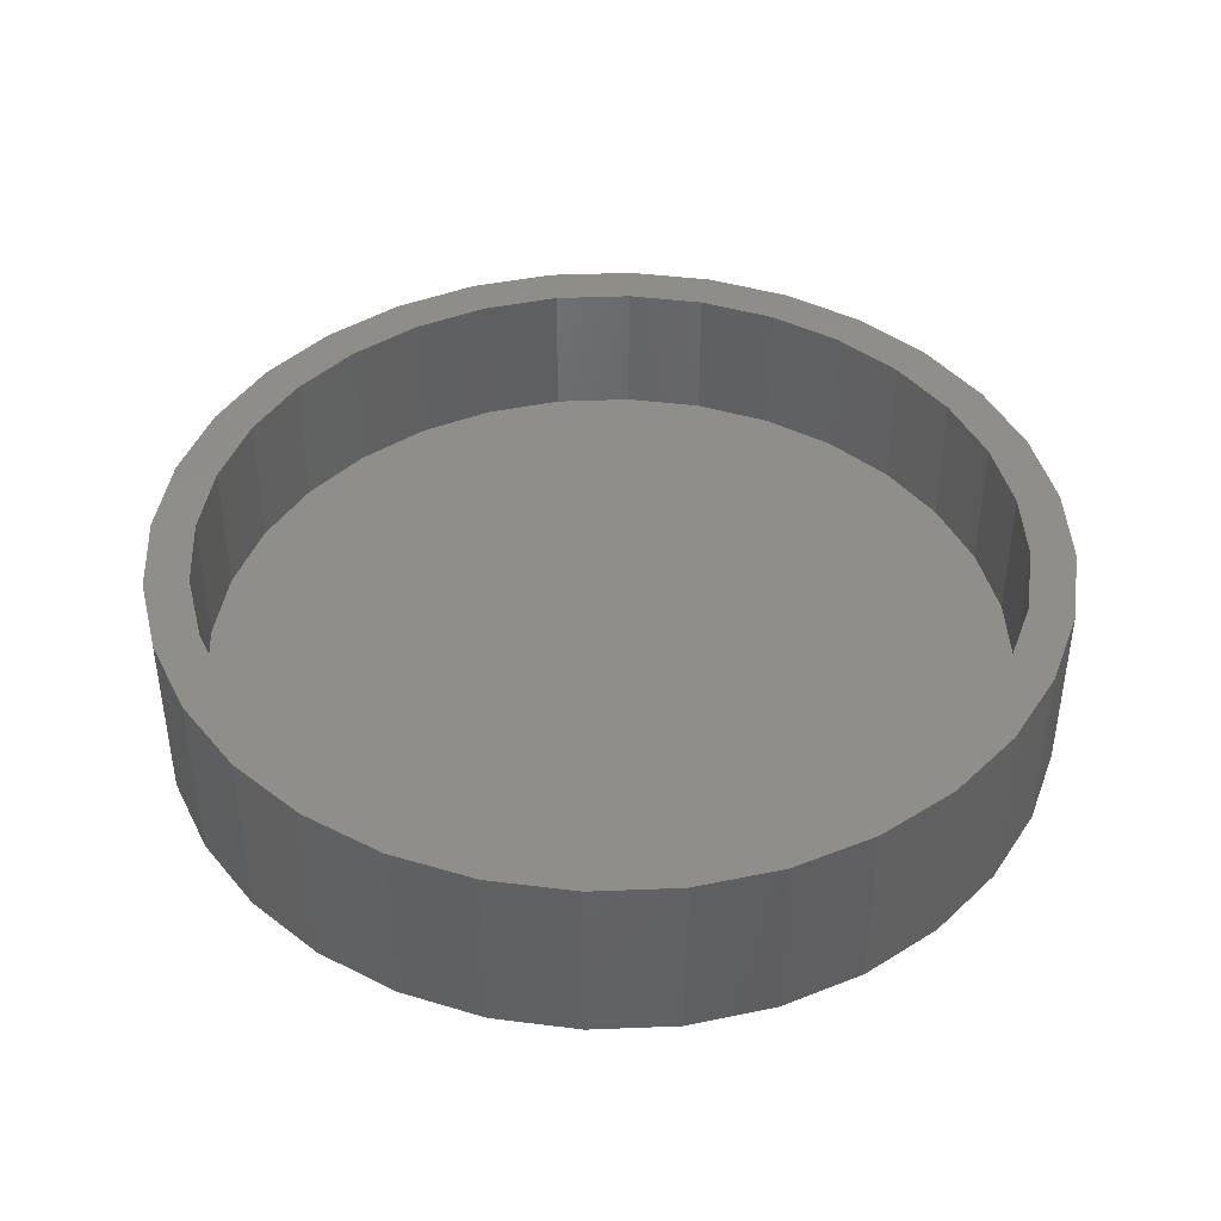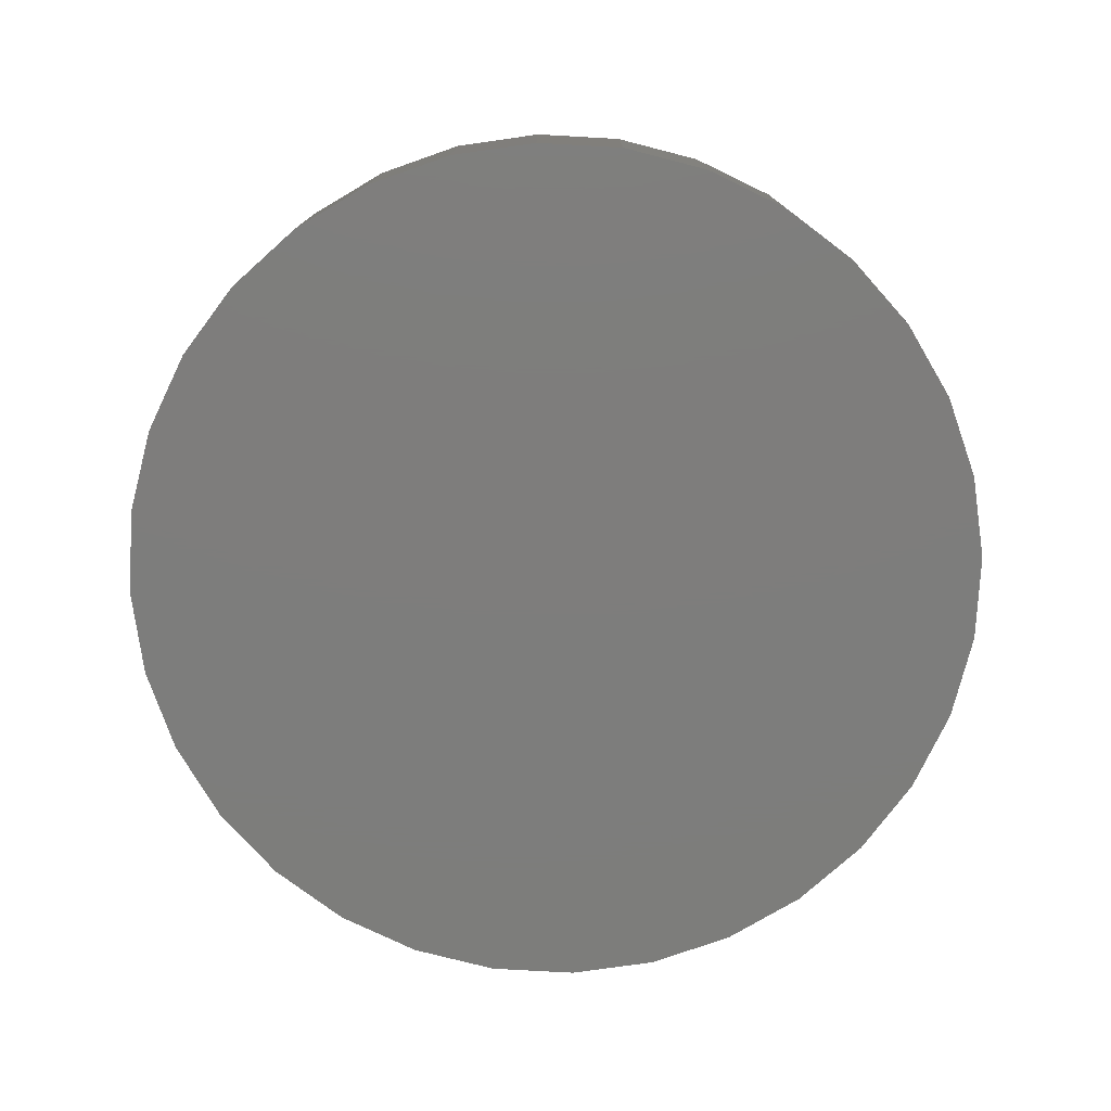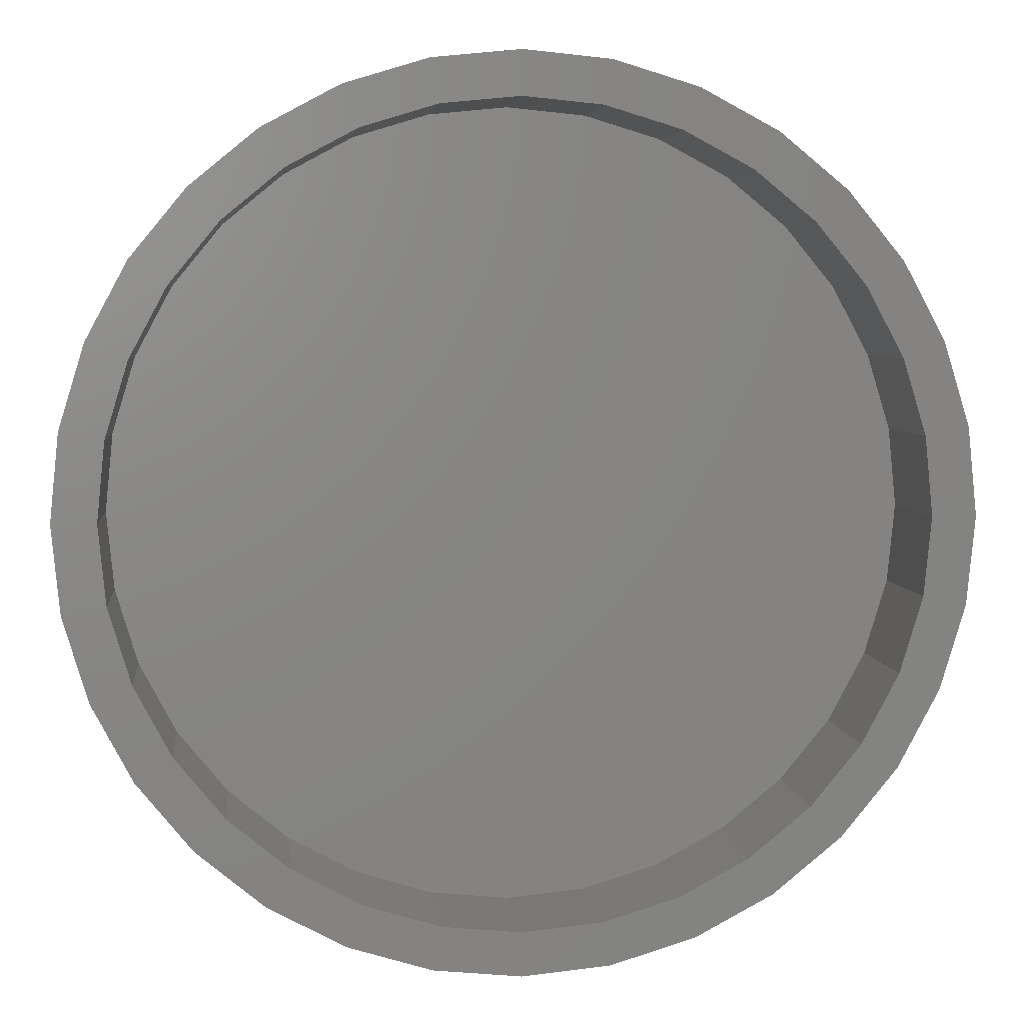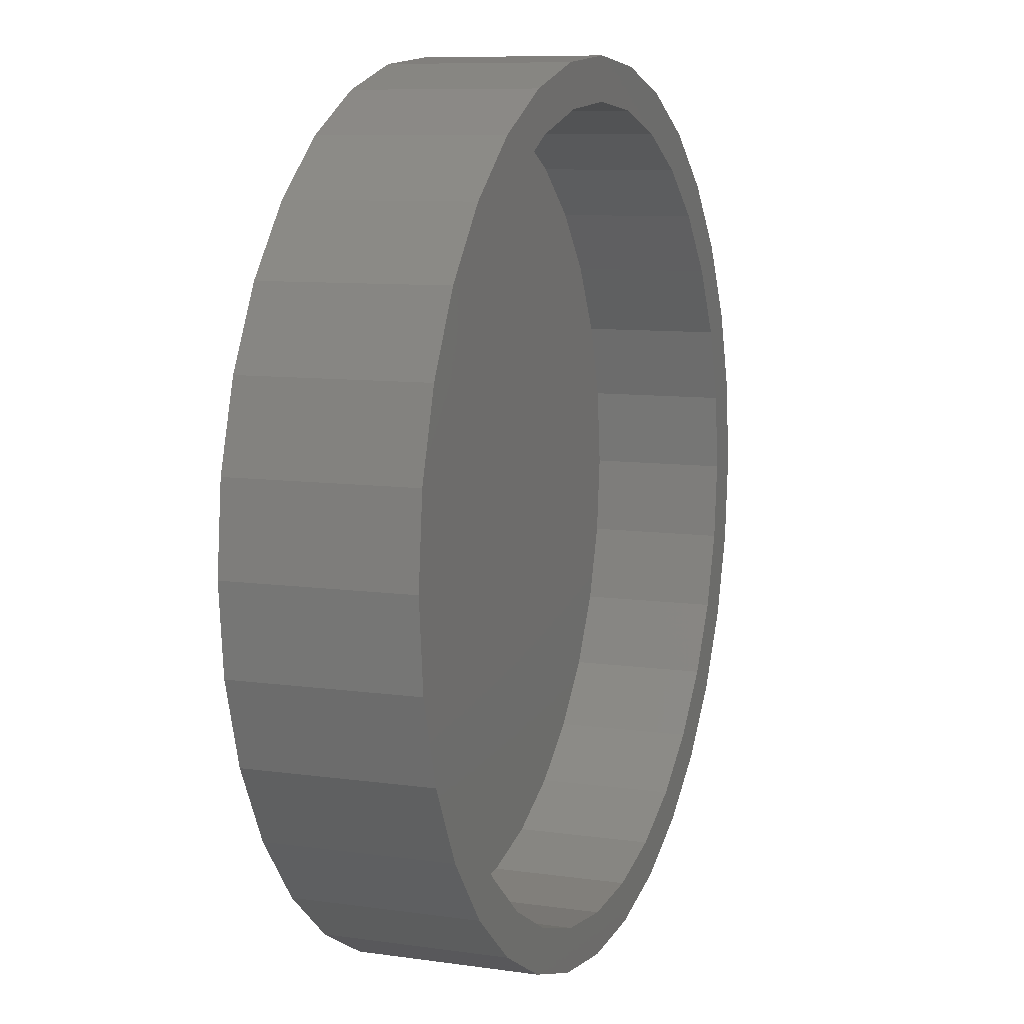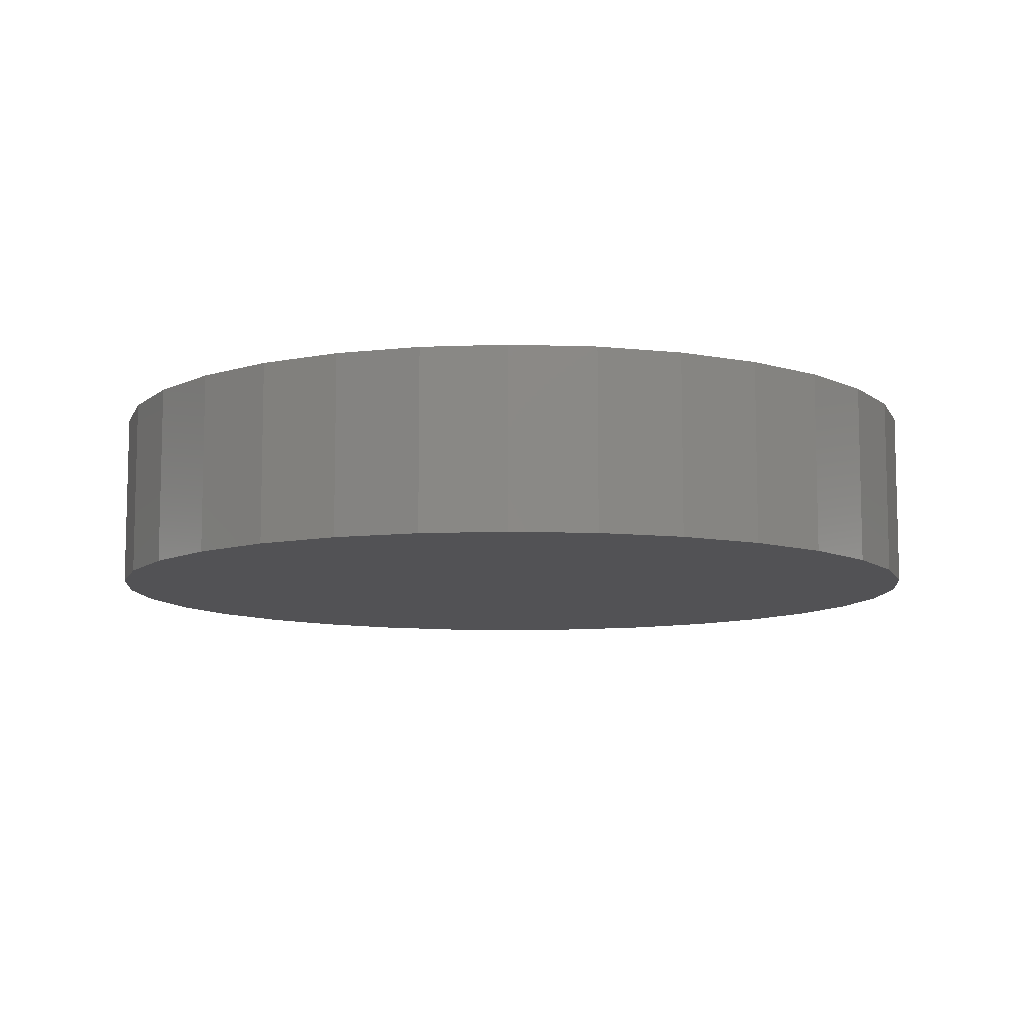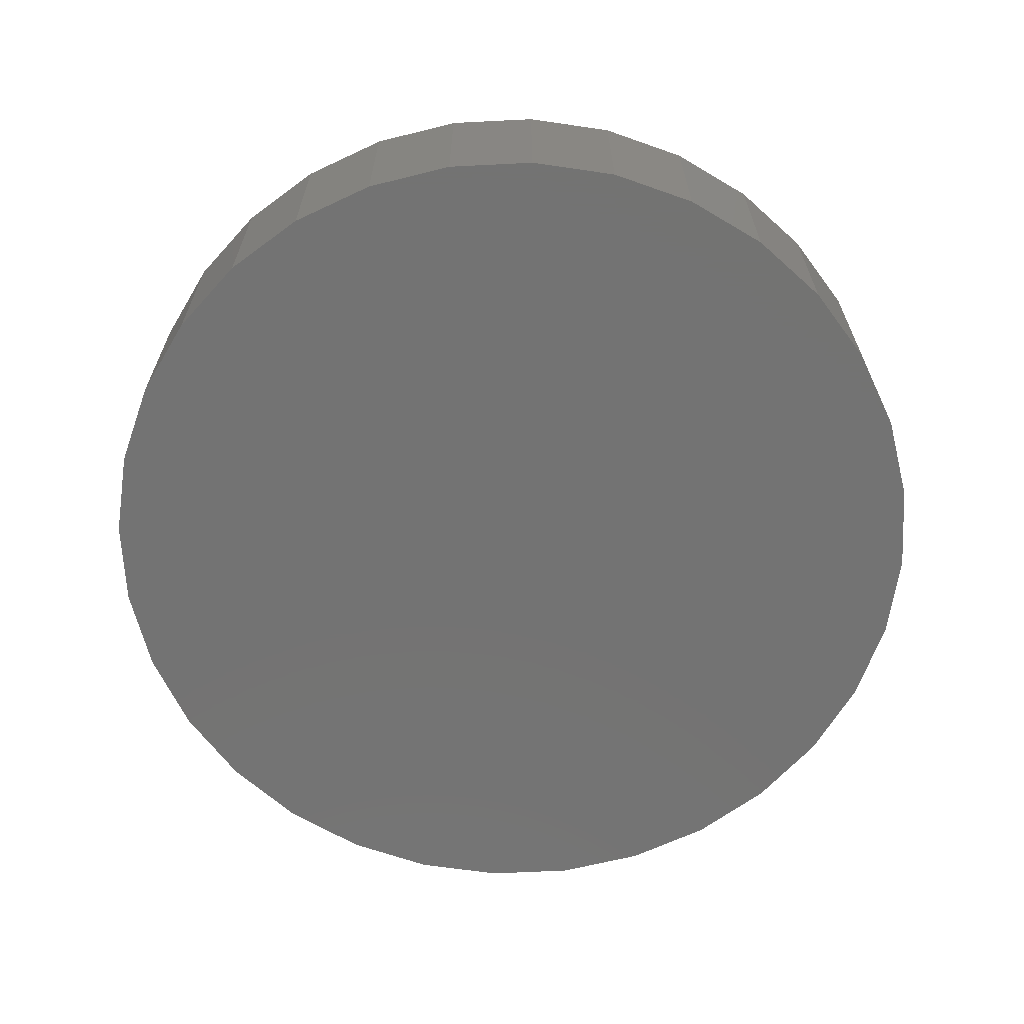
<metadata>
{"format":"stl","ext":"stl","renderer":"f3d","projection":"perspective","resolution":1024,"background":"white","views":[{"elev":42.6,"azim":70.4,"up":"+Z"},{"elev":-76.9,"azim":-121.3,"up":"+Z"},{"elev":4.9,"azim":-6.0,"up":"+Y"},{"elev":8.7,"azim":-68.7,"up":"+Y"},{"elev":-9.3,"azim":56.7,"up":"+Z"},{"elev":-65.3,"azim":-171.5,"up":"+Z"}]}
</metadata>
<code>
# stl→obj: 128 verts, 252 faces
v -0.4509 0.4579 0.25
v -0.5899 0.3989 0.25
v -0.5315 0.3598 0.25
v 0.2817 0.6633 0.25
v 0.00699 0.6476 0.25
v 0.1333 0.6352 0.25
v -0.2677 -0.6633 0.25
v -0.1331 -0.7041 0.25
v 0.00699 -0.7179 0.25
v 0.00699 -0.6476 0.25
v -0.1194 -0.6352 0.25
v -0.2408 -0.5983 0.25
v -0.3919 -0.5969 0.25
v 0.1471 0.7041 0.25
v 0.00699 0.7179 0.25
v -0.2677 0.6633 0.25
v -0.1331 0.7041 0.25
v -0.5007 0.5077 0.25
v -0.3528 0.5385 0.25
v -0.3919 0.5969 0.25
v -0.2408 0.5983 0.25
v -0.1194 0.6352 0.25
v -0.5913 0.2478 0.25
v -0.6563 0.2747 0.25
v -0.6282 0.1263 0.25
v -0.6971 0.1401 0.25
v -0.6406 7.931e-17 0.25
v -0.7109 4.067e-16 0.25
v -0.6282 -0.1263 0.25
v -0.6971 -0.1401 0.25
v -0.5913 -0.2478 0.25
v -0.6563 -0.2747 0.25
v -0.5315 -0.3598 0.25
v -0.5899 -0.3989 0.25
v -0.4509 -0.4579 0.25
v -0.5007 -0.5077 0.25
v -0.3528 -0.5385 0.25
v 0.4058 0.5969 0.25
v 0.2548 0.5983 0.25
v 0.5146 0.5077 0.25
v 0.3668 0.5385 0.25
v 0.6039 0.3989 0.25
v 0.4649 0.4579 0.25
v 0.5455 0.3598 0.25
v 0.6703 0.2747 0.25
v 0.6053 0.2478 0.25
v 0.7111 0.1401 0.25
v 0.6422 0.1263 0.25
v 0.7249 0 0.25
v 0.6546 0 0.25
v 0.7111 -0.1401 0.25
v 0.6422 -0.1263 0.25
v 0.6703 -0.2747 0.25
v 0.6053 -0.2478 0.25
v 0.6039 -0.3989 0.25
v 0.5455 -0.3598 0.25
v 0.5146 -0.5077 0.25
v 0.4649 -0.4579 0.25
v 0.3668 -0.5385 0.25
v 0.4058 -0.5969 0.25
v 0.2548 -0.5983 0.25
v 0.2817 -0.6633 0.25
v 0.1333 -0.6352 0.25
v 0.1471 -0.7041 0.25
v 0.00699 -0.6476 0.02344
v 0.1333 -0.6352 0.02344
v 0.2548 -0.5983 0.02344
v 0.3668 -0.5385 0.02344
v 0.4649 -0.4579 0.02344
v 0.5455 -0.3598 0.02344
v 0.6053 -0.2478 0.02344
v 0.6422 -0.1263 0.02344
v 0.6546 -1.586e-16 0.02344
v -0.1194 -0.6352 0.02344
v -0.2408 -0.5983 0.02344
v -0.3528 -0.5385 0.02344
v -0.4509 -0.4579 0.02344
v -0.5315 -0.3598 0.02344
v -0.5913 -0.2478 0.02344
v -0.6282 -0.1263 0.02344
v -0.6406 7.931e-17 0.02344
v 0.00699 0.6476 0.02344
v -0.1194 0.6352 0.02344
v -0.2408 0.5983 0.02344
v -0.3528 0.5385 0.02344
v -0.4509 0.4579 0.02344
v -0.5315 0.3598 0.02344
v -0.5913 0.2478 0.02344
v -0.6282 0.1263 0.02344
v 0.1333 0.6352 0.02344
v 0.2548 0.5983 0.02344
v 0.3668 0.5385 0.02344
v 0.4649 0.4579 0.02344
v 0.5455 0.3598 0.02344
v 0.6053 0.2478 0.02344
v 0.6422 0.1263 0.02344
v 0.7249 -8.135e-16 -0.04688
v 0.7111 -0.1401 -0.04688
v 0.6703 -0.2747 -0.04688
v 0.6039 -0.3989 -0.04688
v 0.5146 -0.5077 -0.04688
v 0.4058 -0.5969 -0.04688
v 0.2817 -0.6633 -0.04688
v 0.1471 -0.7041 -0.04688
v 0.00699 -0.7179 -0.04688
v -0.1331 -0.7041 -0.04688
v -0.2677 -0.6633 -0.04688
v -0.3919 -0.5969 -0.04688
v -0.5007 -0.5077 -0.04688
v -0.5899 -0.3989 -0.04688
v -0.6563 -0.2747 -0.04688
v -0.6971 -0.1401 -0.04688
v -0.7109 4.067e-16 -0.04688
v -0.6971 0.1401 -0.04688
v -0.6563 0.2747 -0.04688
v -0.5899 0.3989 -0.04688
v -0.5007 0.5077 -0.04688
v -0.3919 0.5969 -0.04688
v -0.2677 0.6633 -0.04688
v -0.1331 0.7041 -0.04688
v 0.00699 0.7179 -0.04688
v 0.1471 0.7041 -0.04688
v 0.2817 0.6633 -0.04688
v 0.4058 0.5969 -0.04688
v 0.5146 0.5077 -0.04688
v 0.6039 0.3989 -0.04688
v 0.6703 0.2747 -0.04688
v 0.7111 0.1401 -0.04688
f 1 2 3
f 4 5 6
f 7 8 9
f 7 9 10
f 7 10 11
f 7 11 12
f 7 12 13
f 4 14 5
f 5 14 15
f 5 15 16
f 16 15 17
f 2 1 18
f 18 1 19
f 18 19 20
f 20 19 21
f 20 21 16
f 16 21 22
f 16 22 5
f 3 2 23
f 23 2 24
f 23 24 25
f 25 24 26
f 25 26 27
f 27 26 28
f 27 28 29
f 29 28 30
f 29 30 31
f 31 30 32
f 31 32 33
f 33 32 34
f 33 34 35
f 35 34 36
f 35 36 37
f 13 12 36
f 36 12 37
f 4 6 38
f 38 6 39
f 38 39 40
f 40 39 41
f 40 41 42
f 42 41 43
f 42 43 44
f 42 44 45
f 45 44 46
f 45 46 47
f 47 46 48
f 47 48 49
f 49 48 50
f 49 50 51
f 51 50 52
f 51 52 53
f 53 52 54
f 53 54 55
f 55 54 56
f 55 56 57
f 57 56 58
f 57 58 59
f 57 59 60
f 60 59 61
f 60 61 62
f 62 61 63
f 62 63 10
f 9 64 10
f 10 64 62
f 65 63 66
f 66 63 61
f 66 61 67
f 67 61 59
f 67 59 68
f 68 59 58
f 68 58 69
f 69 58 56
f 69 56 70
f 70 56 54
f 70 54 71
f 71 54 52
f 71 52 72
f 72 52 50
f 72 50 73
f 63 65 10
f 10 65 74
f 10 74 11
f 11 74 75
f 11 75 12
f 12 75 76
f 12 76 37
f 37 76 77
f 37 77 35
f 35 77 78
f 35 78 33
f 33 78 79
f 33 79 31
f 31 79 80
f 31 80 29
f 29 80 81
f 29 81 27
f 82 22 83
f 83 22 21
f 83 21 84
f 84 21 19
f 84 19 85
f 85 19 1
f 85 1 86
f 86 1 3
f 86 3 87
f 87 3 23
f 87 23 88
f 88 23 25
f 88 25 89
f 89 25 27
f 89 27 81
f 22 82 5
f 5 82 90
f 5 90 6
f 6 90 91
f 6 91 39
f 39 91 92
f 39 92 41
f 41 92 93
f 41 93 43
f 43 93 94
f 43 94 44
f 44 94 95
f 44 95 46
f 46 95 96
f 46 96 48
f 48 96 73
f 48 73 50
f 97 49 98
f 98 49 51
f 98 51 99
f 99 51 53
f 99 53 100
f 100 53 55
f 100 55 101
f 101 55 57
f 101 57 102
f 102 57 60
f 102 60 103
f 103 60 62
f 103 62 104
f 104 62 64
f 104 64 105
f 105 64 9
f 105 9 106
f 106 9 8
f 106 8 107
f 107 8 7
f 107 7 108
f 108 7 13
f 108 13 109
f 109 13 36
f 109 36 110
f 110 36 34
f 110 34 111
f 111 34 32
f 111 32 112
f 112 32 30
f 112 30 113
f 113 30 28
f 113 28 114
f 114 28 26
f 114 26 115
f 115 26 24
f 115 24 116
f 116 24 2
f 116 2 117
f 117 2 18
f 117 18 118
f 118 18 20
f 118 20 119
f 119 20 16
f 119 16 120
f 120 16 17
f 120 17 121
f 121 17 15
f 121 15 122
f 122 15 14
f 122 14 123
f 123 14 4
f 123 4 124
f 124 4 38
f 124 38 125
f 125 38 40
f 125 40 126
f 126 40 42
f 126 42 127
f 127 42 45
f 127 45 128
f 128 45 47
f 128 47 97
f 97 47 49
f 121 122 120
f 105 106 104
f 104 106 107
f 104 107 103
f 103 107 108
f 103 108 102
f 102 108 109
f 102 109 101
f 101 109 110
f 101 110 100
f 100 110 111
f 100 111 99
f 99 111 112
f 99 112 98
f 98 112 113
f 98 113 97
f 97 113 114
f 97 114 128
f 128 114 115
f 128 115 127
f 127 115 116
f 127 116 126
f 126 116 117
f 126 117 125
f 125 117 118
f 125 118 124
f 124 118 119
f 124 119 123
f 123 119 120
f 123 120 122
f 83 90 82
f 90 83 91
f 91 83 84
f 91 84 92
f 92 84 85
f 92 85 93
f 93 85 86
f 93 86 94
f 94 86 87
f 94 87 95
f 95 87 88
f 95 88 96
f 96 88 89
f 96 89 73
f 73 89 81
f 73 81 72
f 72 81 80
f 72 80 71
f 71 80 79
f 71 79 70
f 70 79 78
f 70 78 69
f 69 78 77
f 69 77 68
f 68 77 76
f 68 76 67
f 67 76 75
f 67 75 66
f 66 75 74
f 66 74 65

</code>
